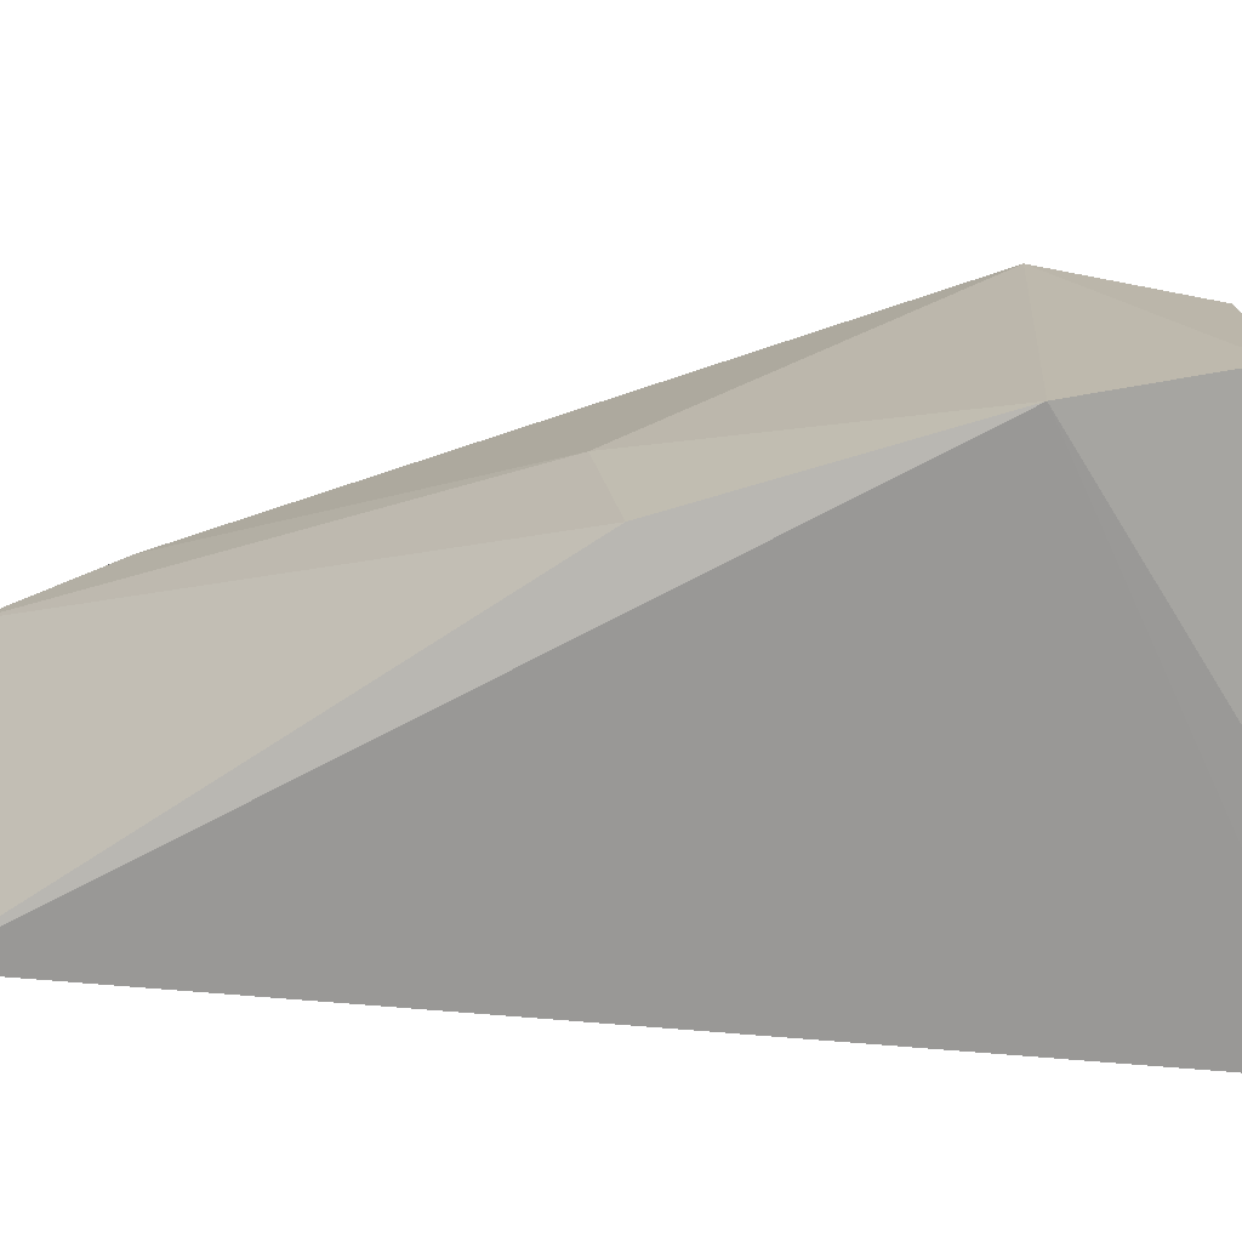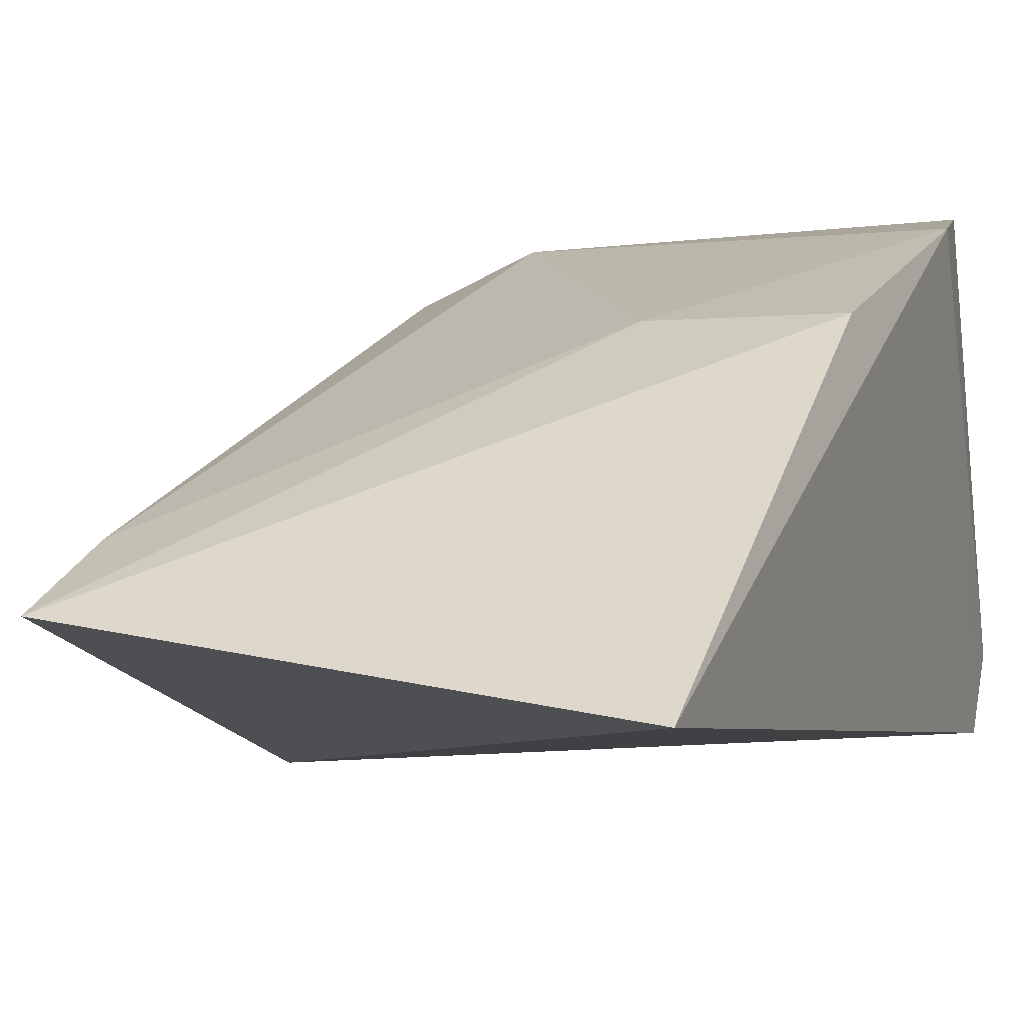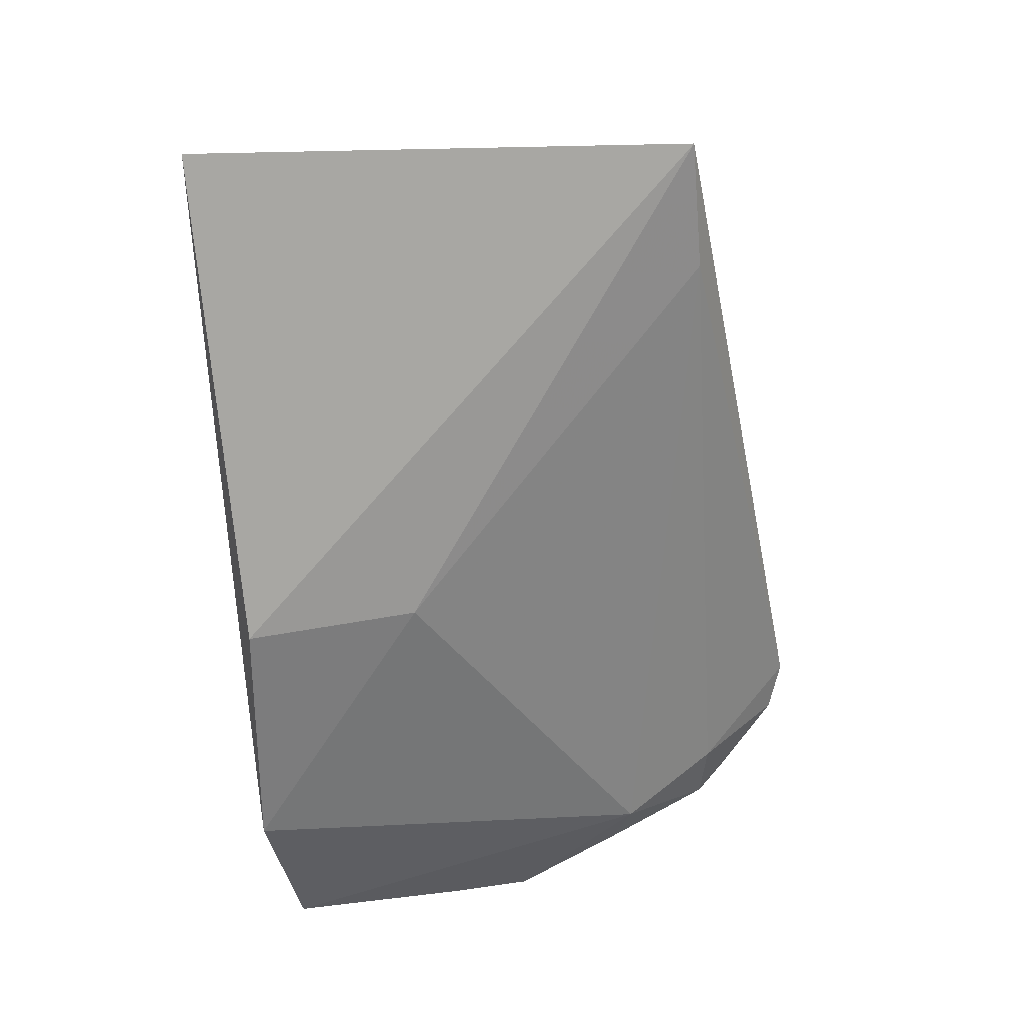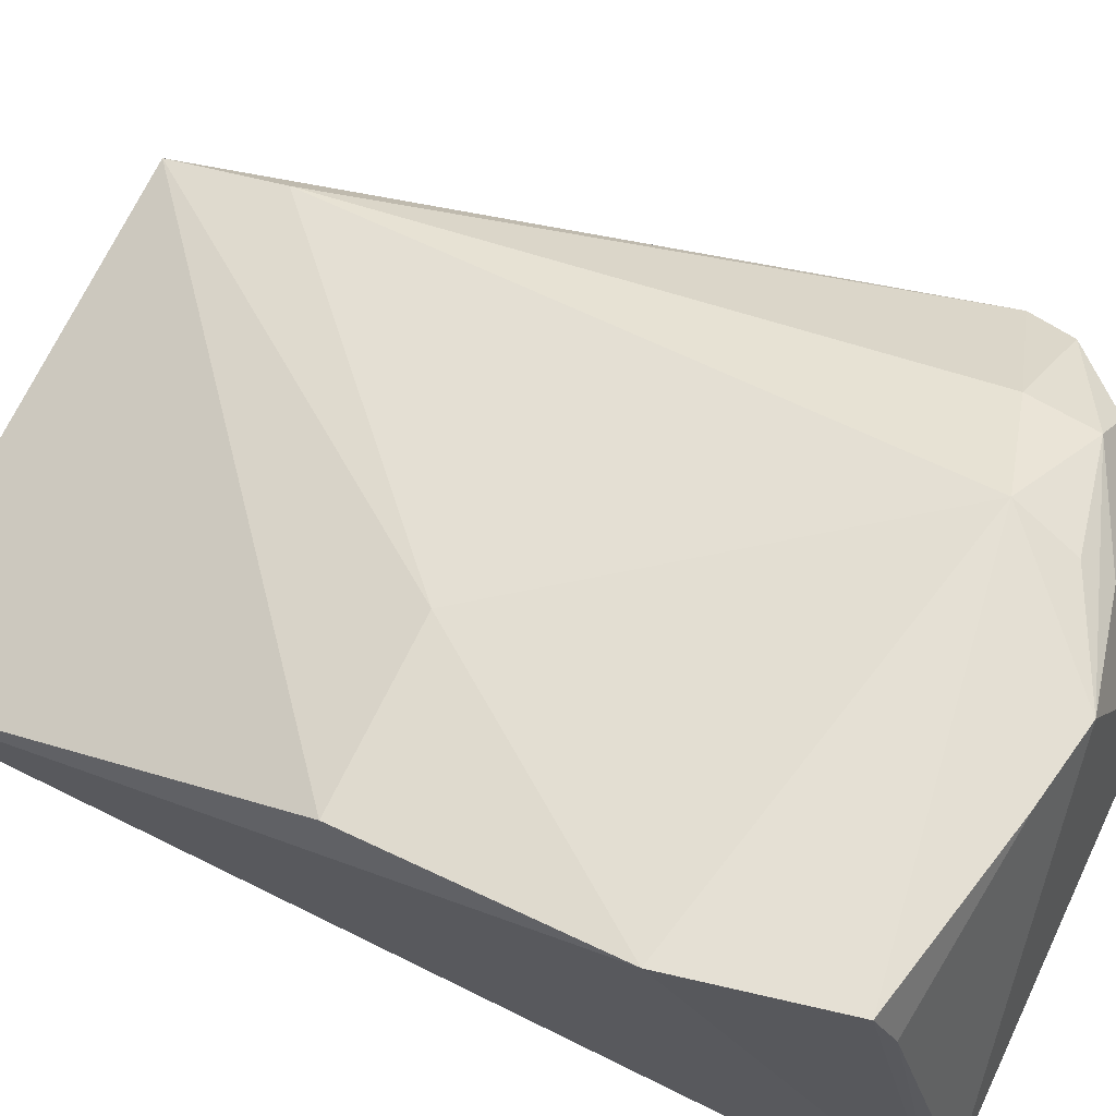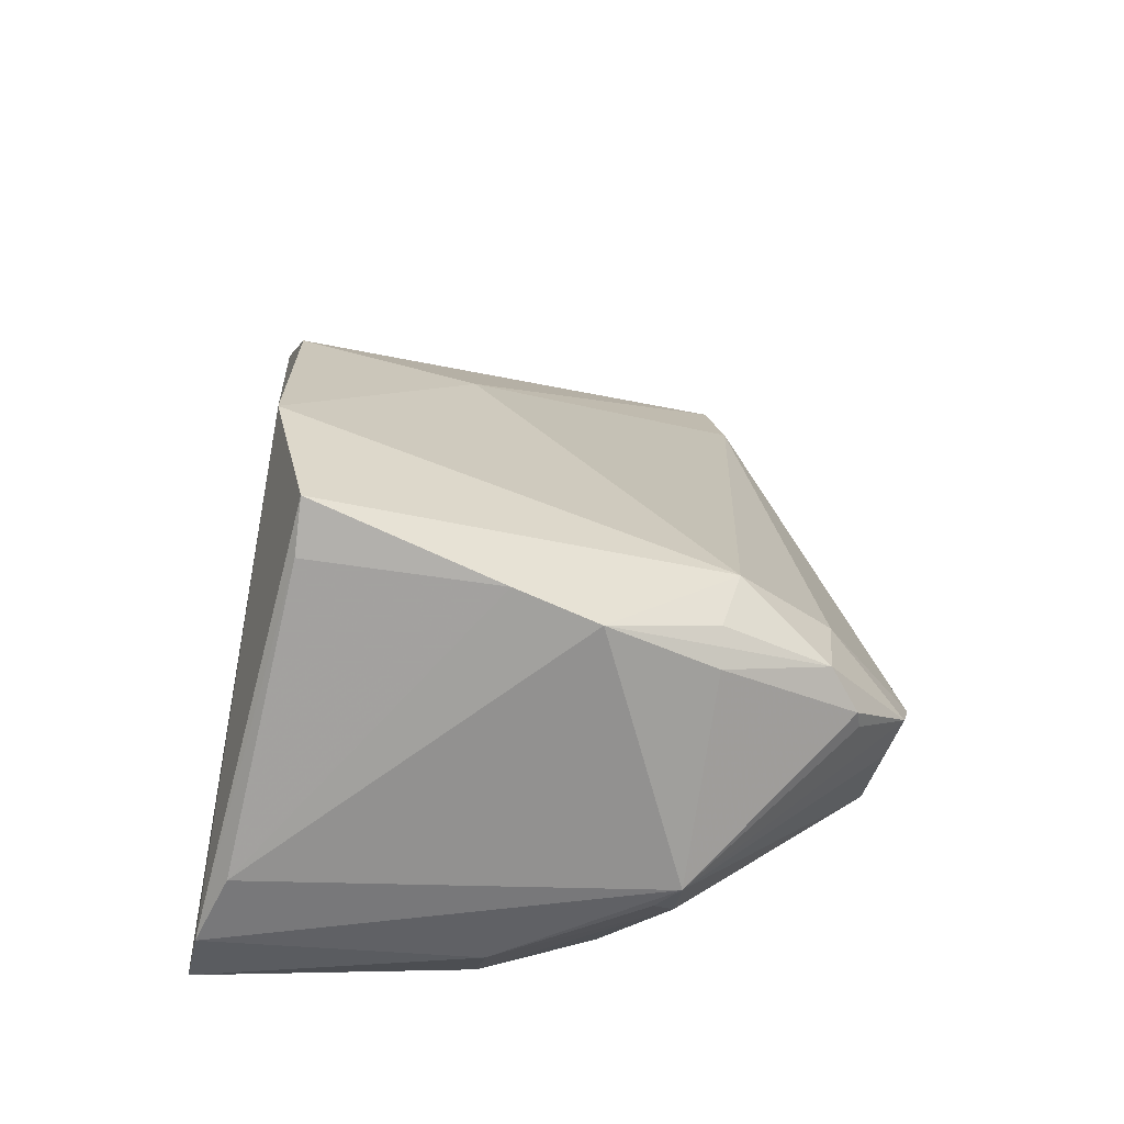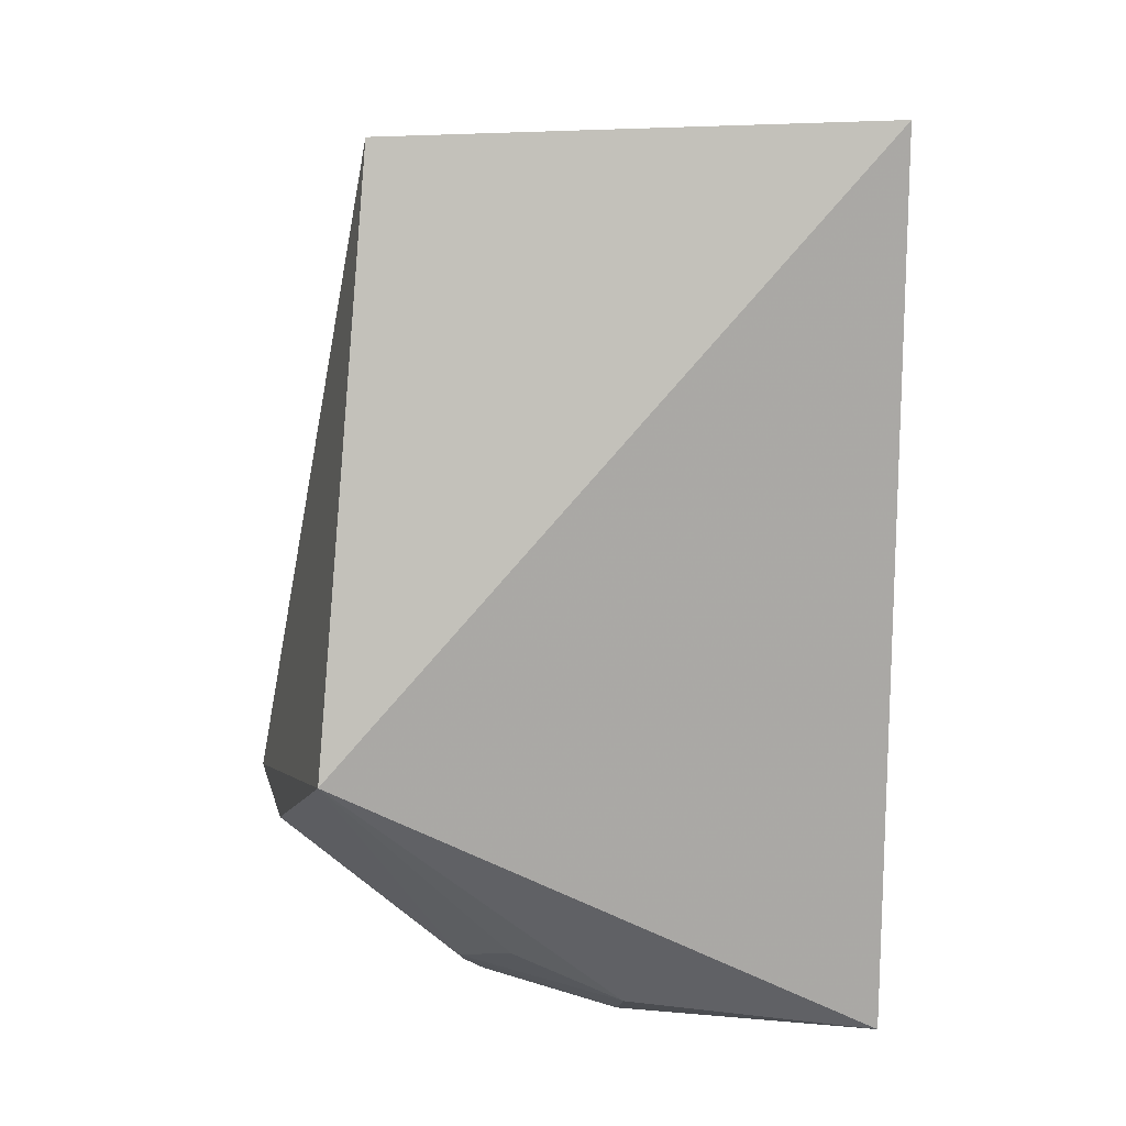
<metadata>
{"format":"obj","ext":"obj","renderer":"f3d","projection":"perspective","resolution":1024,"background":"white","views":[{"elev":19.3,"azim":-97.1,"up":"+Z"},{"elev":4.9,"azim":-157.0,"up":"+Z"},{"elev":47.1,"azim":-8.8,"up":"+Y"},{"elev":69.3,"azim":-64.0,"up":"+Z"},{"elev":-56.3,"azim":-14.0,"up":"+Y"},{"elev":23.3,"azim":171.5,"up":"+Y"}]}
</metadata>
<code>
v 0.09509 -0.4912 0.1036
v 0.1443 -0.4393 0.09971
v -0.01475 -0.4282 0.1678
v -0.01404 -0.2525 0.08235
v -0.00832 -0.4858 0.04574
v 0.1156 -0.255 0.09463
v 0.1184 -0.4607 0.1504
v 0.1355 -0.4 0.04235
v -0.006378 -0.4671 0.1705
v -0.01178 -0.3638 0.1501
v 0.1438 -0.4481 0.1311
v 0.09827 -0.4786 0.08673
v 0.1479 -0.4365 0.1255
v -0.004573 -0.4928 0.08316
v -0.008636 -0.4932 0.06403
v 0.09392 -0.4507 0.163
v 0.0618 -0.4805 0.1624
v 0.1275 -0.4627 0.1408
v 0.1426 -0.4475 0.1192
v 0.05708 -0.4898 0.07167
v 0.1201 -0.4438 0.1494
v -0.004894 -0.4723 0.158
v 0.03332 -0.3633 0.1481
v 0.04089 -0.4769 0.1649
v 0.08985 -0.4665 0.1593
v 0.1294 -0.4617 0.1363
v 0.09089 -0.4741 0.1528
v 0.09039 -0.49 0.09654
v 0.05822 -0.4766 0.05508
v 0.1166 -0.2862 0.1062
v 0.08754 -0.46 0.05639
f 5 3 4
f 8 5 4
f 8 4 6
f 10 6 4
f 10 4 3
f 12 8 2
f 12 2 1
f 13 8 6
f 13 2 8
f 13 11 2
f 15 9 3
f 15 3 5
f 15 1 14
f 16 3 9
f 17 14 1
f 18 11 7
f 19 11 1
f 19 1 2
f 19 2 11
f 20 15 5
f 20 1 15
f 21 7 11
f 21 11 13
f 21 16 7
f 22 15 14
f 22 9 15
f 23 10 3
f 23 3 16
f 23 6 10
f 24 17 16
f 24 16 9
f 24 9 22
f 24 22 14
f 24 14 17
f 25 17 7
f 25 7 16
f 25 16 17
f 26 18 1
f 26 1 11
f 26 11 18
f 27 17 1
f 27 1 18
f 27 18 7
f 27 7 17
f 28 20 12
f 28 12 1
f 28 1 20
f 29 20 5
f 29 5 8
f 29 12 20
f 30 21 13
f 30 13 6
f 30 16 21
f 30 23 16
f 30 6 23
f 31 29 8
f 31 8 12
f 31 12 29

</code>
